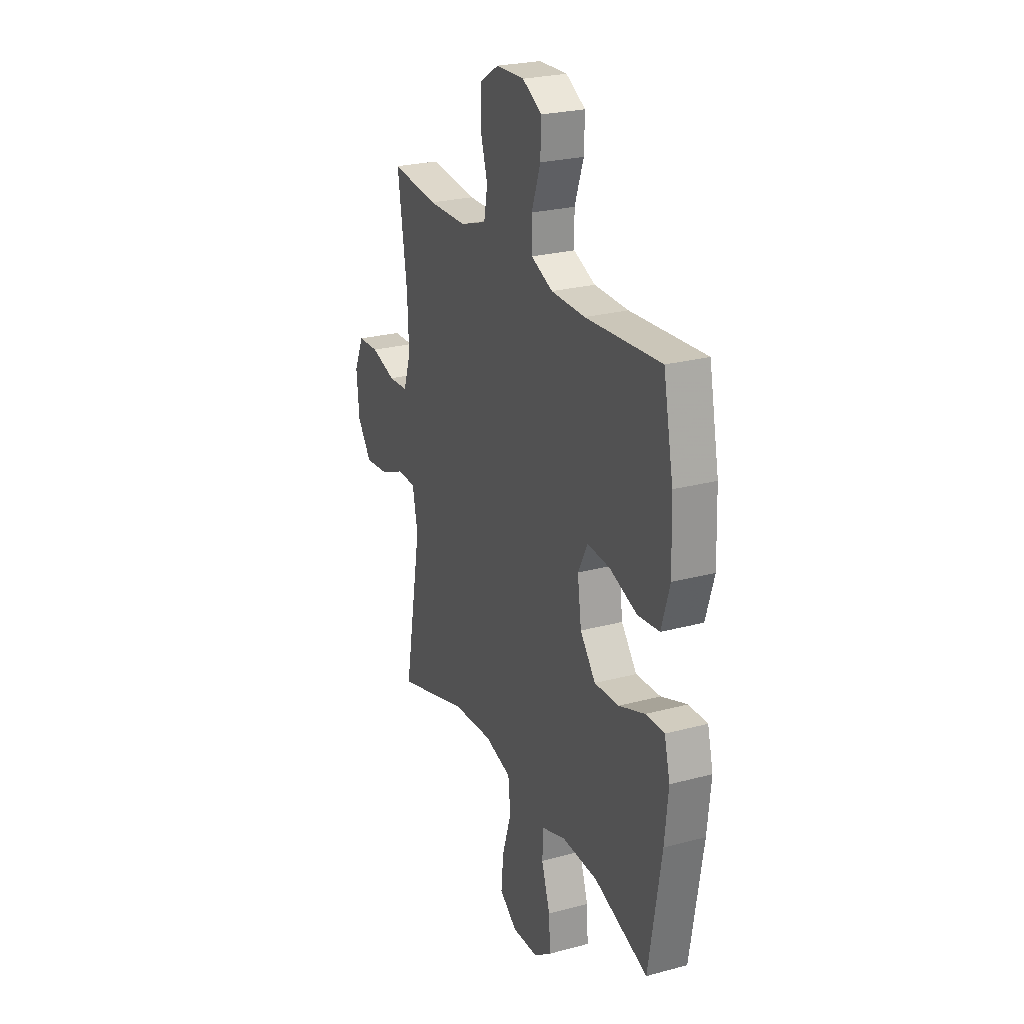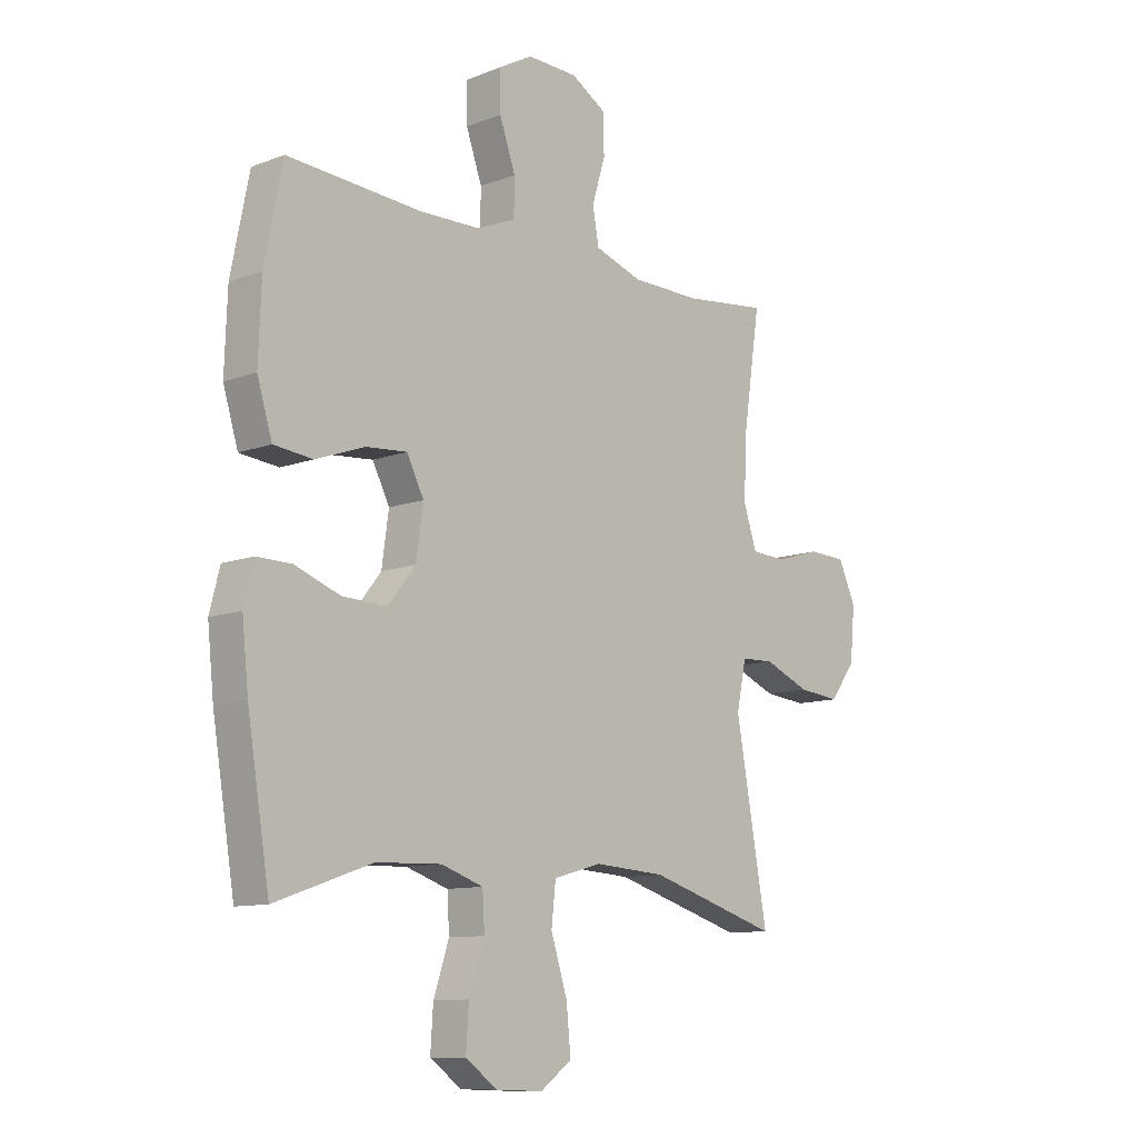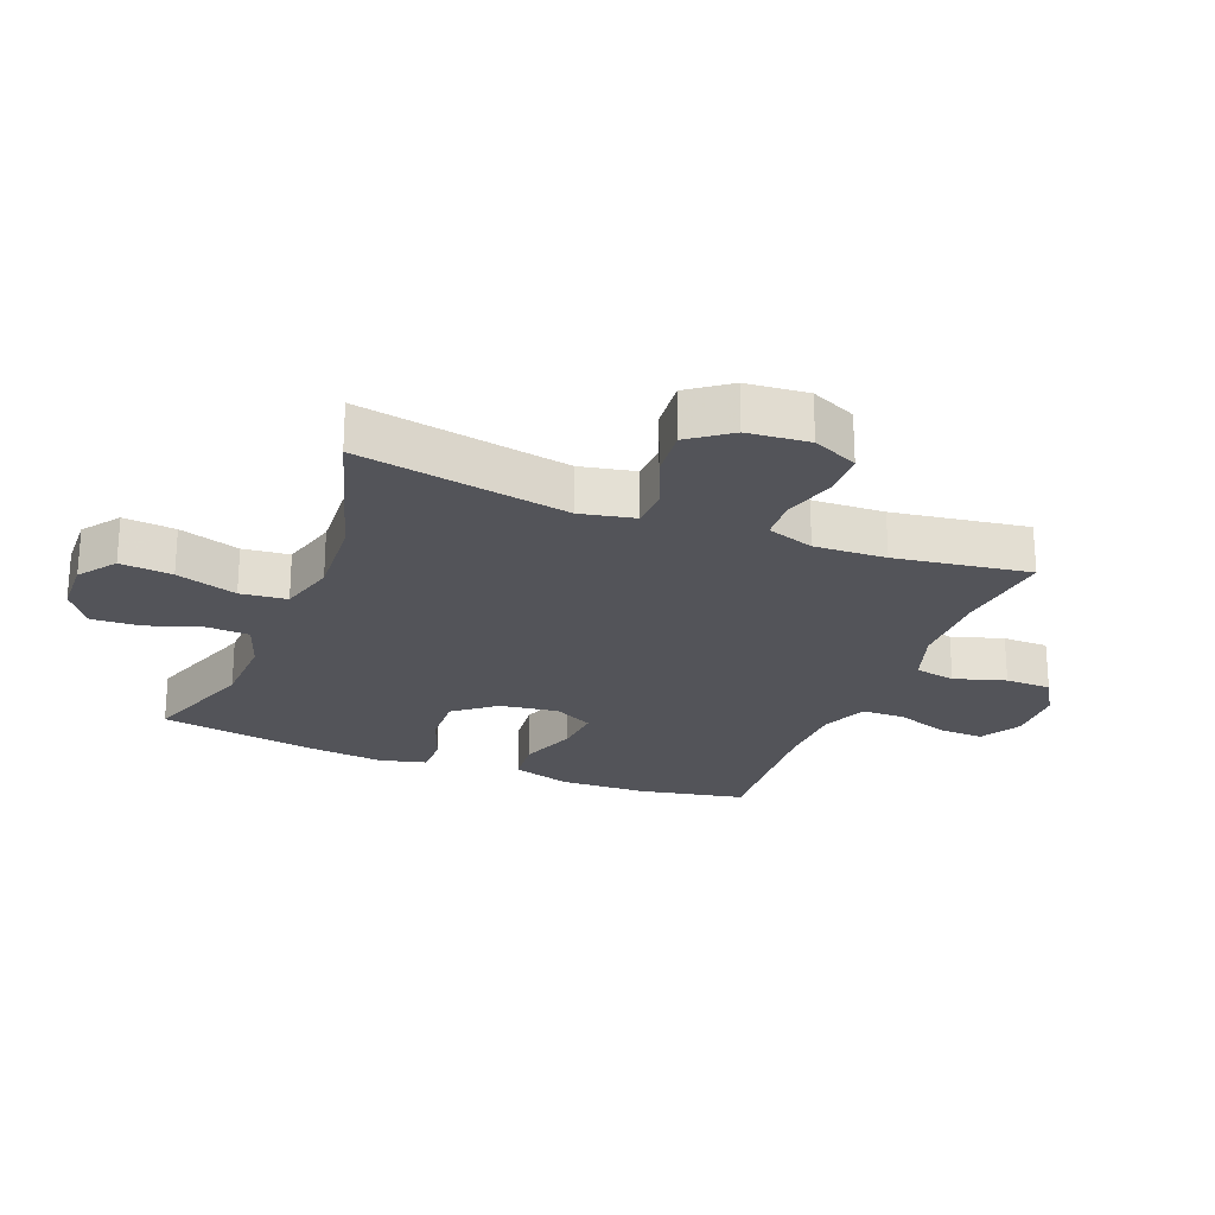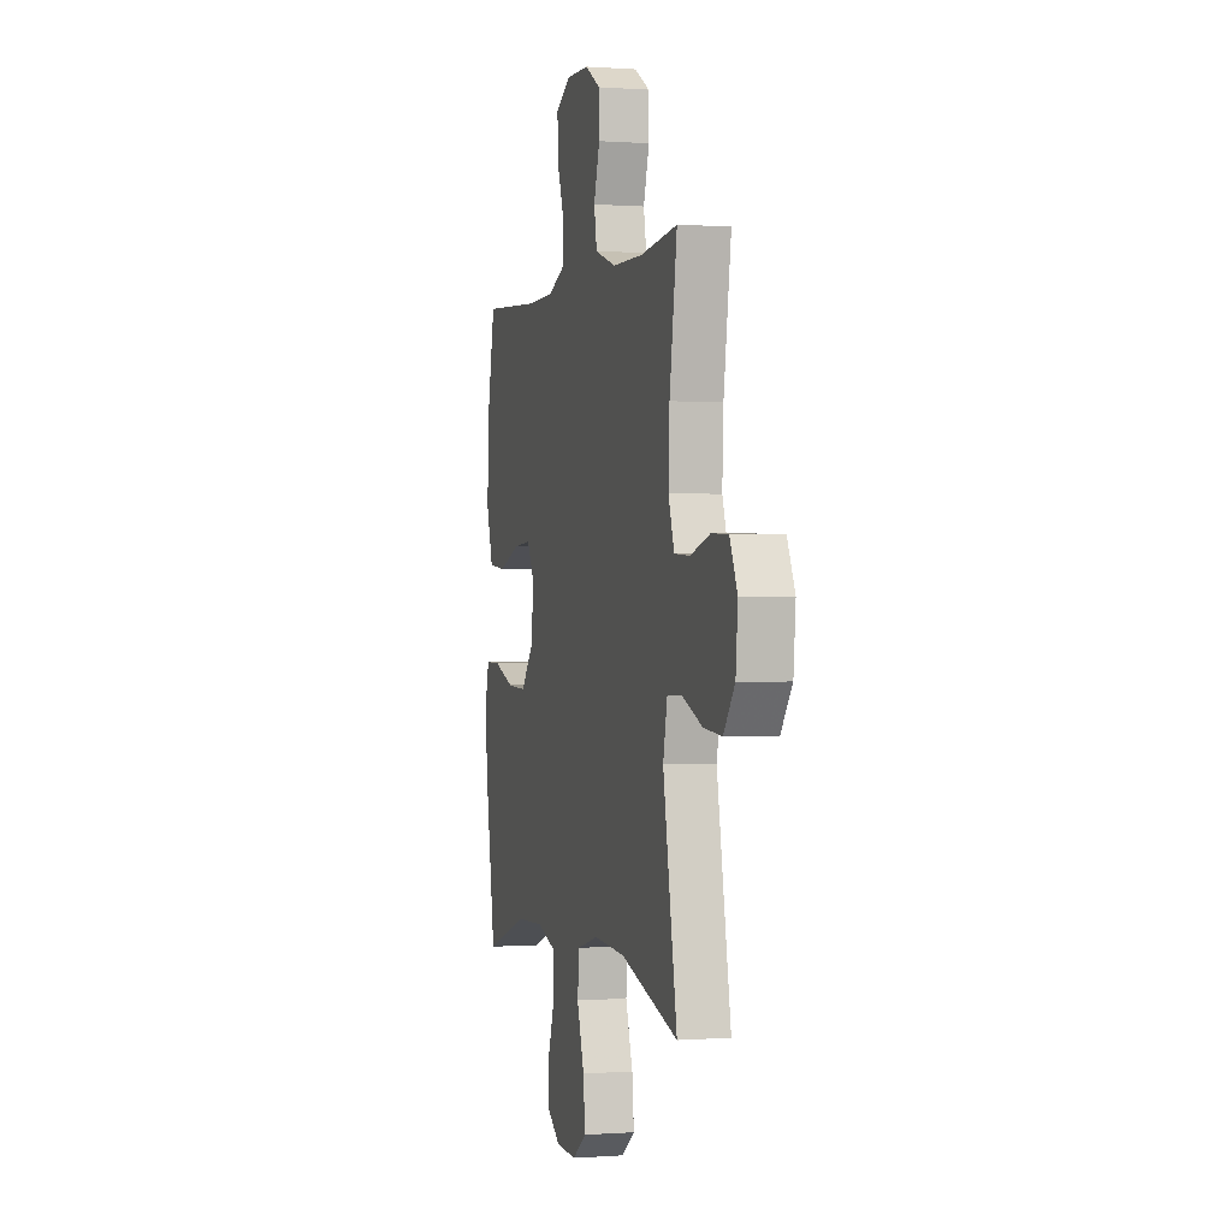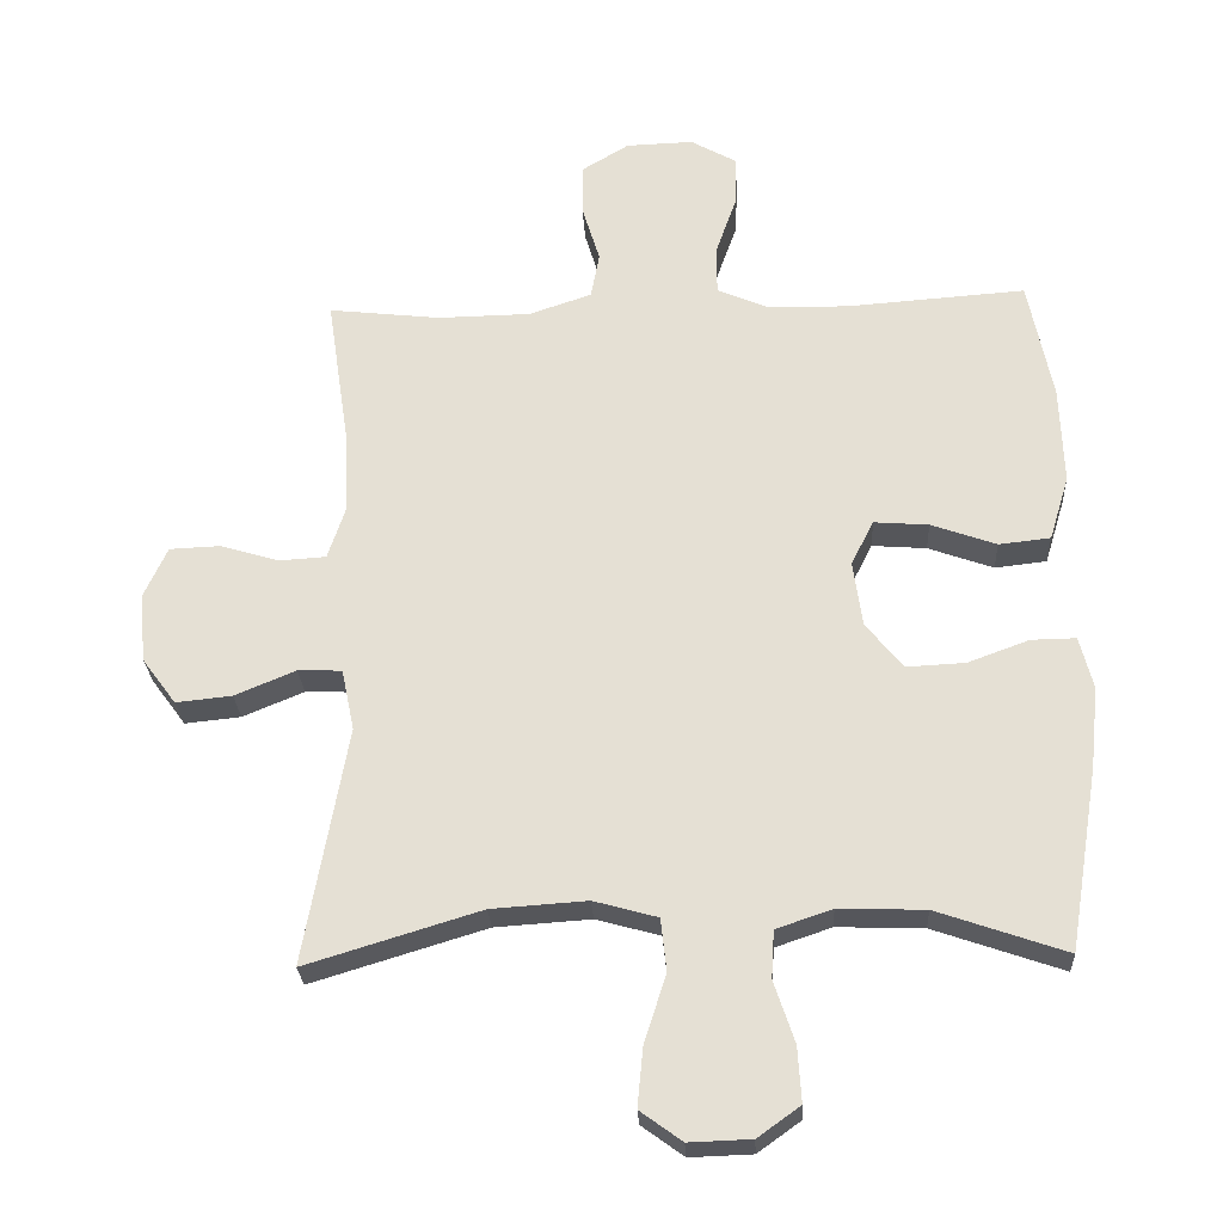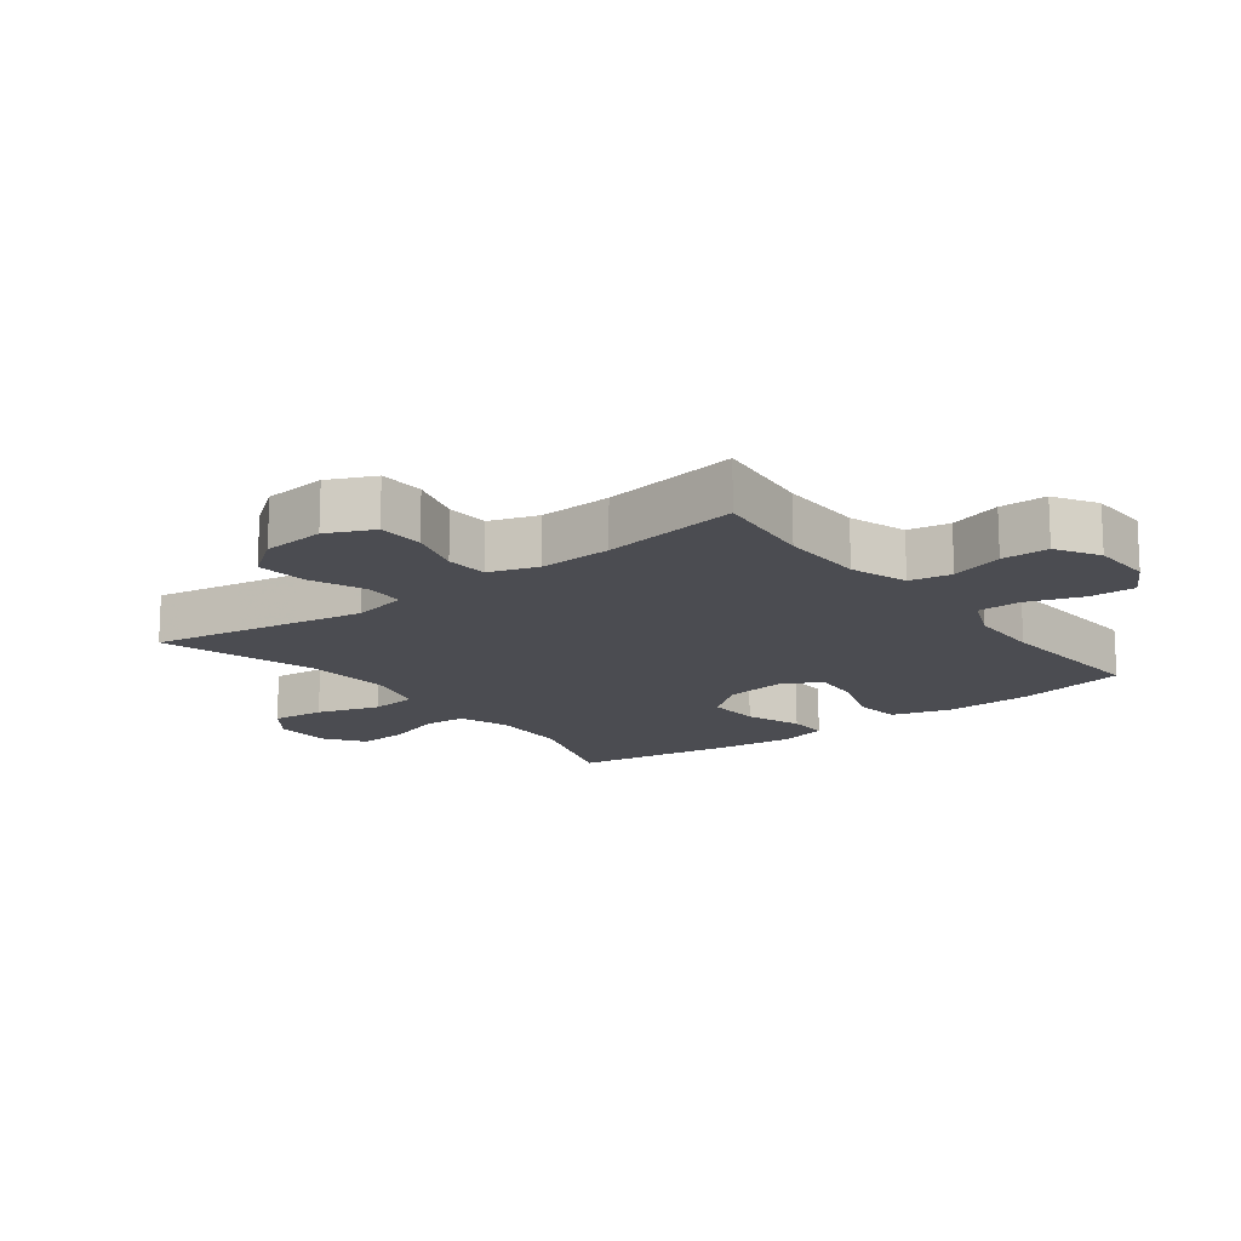
<metadata>
{"format":"obj","ext":"obj","renderer":"f3d","projection":"perspective","resolution":1024,"background":"white","views":[{"elev":25.1,"azim":66.5,"up":"+Z"},{"elev":-10.6,"azim":133.3,"up":"+Z"},{"elev":-23.7,"azim":-111.6,"up":"+Y"},{"elev":0.1,"azim":-105.5,"up":"+Z"},{"elev":-26.3,"azim":3.0,"up":"+Z"},{"elev":-15.5,"azim":-52.7,"up":"+Y"}]}
</metadata>
<code>
v -0.5 0.07 0.5
v -0.342 0.07 0.482
v -0.211 0.07 0.484
v -0.122 0.07 0.514
v -0.11 0.07 0.579
v -0.135 0.07 0.661
v -0.134 0.07 0.734
v -0.068 0.07 0.774
v 0.027 0.07 0.777
v 0.092 0.07 0.74
v 0.09 0.07 0.668
v 0.06 0.07 0.583
v 0.061 0.07 0.515
v 0.134 0.07 0.484
v 0.248 0.07 0.482
v 0.5 0.07 0.5
v 0.534 0.07 0.33
v 0.539 0.07 0.191
v 0.511 0.07 0.099
v 0.438 0.07 0.091
v 0.346 0.07 0.124
v 0.269 0.07 0.13
v 0.237 0.07 0.067
v 0.25 0.07 -0.026
v 0.302 0.07 -0.091
v 0.385 0.07 -0.087
v 0.472 0.07 -0.055
v 0.535 0.07 -0.054
v 0.554 0.07 -0.128
v 0.542 0.07 -0.243
v 0.5 0.07 -0.5
v 0.318 0.07 -0.437
v 0.196 0.07 -0.433
v 0.117 0.07 -0.46
v 0.113 0.07 -0.527
v 0.142 0.07 -0.614
v 0.147 0.07 -0.692
v 0.087 0.07 -0.735
v -0.001 0.07 -0.738
v -0.06 0.07 -0.695
v -0.052 0.07 -0.612
v -0.021 0.07 -0.515
v -0.029 0.07 -0.441
v -0.119 0.07 -0.416
v -0.254 0.07 -0.425
v -0.5 0.07 -0.5
v -0.44 0.07 -0.165
v -0.458 0.07 -0.078
v -0.52 0.07 -0.076
v -0.606 0.07 -0.112
v -0.685 0.07 -0.12
v -0.733 0.07 -0.055
v -0.742 0.07 0.043
v -0.709 0.07 0.115
v -0.638 0.07 0.118
v -0.554 0.07 0.093
v -0.488 0.07 0.097
v -0.463 0.07 0.172
v -0.468 0.07 0.286
v -0.5 0 0.5
v -0.342 0 0.482
v -0.211 0 0.484
v -0.122 0 0.514
v -0.11 0 0.579
v -0.135 0 0.661
v -0.134 0 0.734
v -0.068 0 0.774
v 0.027 0 0.777
v 0.092 0 0.74
v 0.09 0 0.668
v 0.06 0 0.583
v 0.061 0 0.515
v 0.134 0 0.484
v 0.248 0 0.482
v 0.5 0 0.5
v 0.534 0 0.33
v 0.539 0 0.191
v 0.511 0 0.099
v 0.438 0 0.091
v 0.346 0 0.124
v 0.269 0 0.13
v 0.237 0 0.067
v 0.25 0 -0.026
v 0.302 0 -0.091
v 0.385 0 -0.087
v 0.472 0 -0.055
v 0.535 0 -0.054
v 0.554 0 -0.128
v 0.542 0 -0.243
v 0.5 0 -0.5
v 0.318 0 -0.437
v 0.196 0 -0.433
v 0.117 0 -0.46
v 0.113 0 -0.527
v 0.142 0 -0.614
v 0.147 0 -0.692
v 0.087 0 -0.735
v -0.001 0 -0.738
v -0.06 0 -0.695
v -0.052 0 -0.612
v -0.021 0 -0.515
v -0.029 0 -0.441
v -0.119 0 -0.416
v -0.254 0 -0.425
v -0.5 0 -0.5
v -0.44 0 -0.165
v -0.458 0 -0.078
v -0.52 0 -0.076
v -0.606 0 -0.112
v -0.685 0 -0.12
v -0.733 0 -0.055
v -0.742 0 0.043
v -0.709 0 0.115
v -0.638 0 0.118
v -0.554 0 0.093
v -0.488 0 0.097
v -0.463 0 0.172
v -0.468 0 0.286
f 53 54 55 56
f 53 56 57
f 52 53 57
f 49 50 51 52
f 48 49 52 57
f 47 48 57 58
f 45 46 47
f 44 45 47 58
f 39 40 41 42
f 37 38 39 42
f 35 36 37 42
f 34 35 42 43
f 33 34 43 44
f 29 30 31 32
f 26 27 28 29
f 25 26 29 32
f 24 25 32 33
f 18 19 20 21
f 18 21 22
f 15 16 17 18
f 14 15 18 22
f 13 14 22 23
f 9 10 11 12
f 9 12 13
f 8 9 13
f 5 6 7 8
f 4 5 8 13
f 3 4 13 23
f 59 1 2
f 33 44 58 59
f 23 24 33 59
f 2 3 23 59
f 115 114 113 112
f 116 115 112
f 116 112 111
f 111 110 109 108
f 116 111 108 107
f 117 116 107 106
f 106 105 104
f 117 106 104 103
f 101 100 99 98
f 101 98 97 96
f 101 96 95 94
f 102 101 94 93
f 103 102 93 92
f 91 90 89 88
f 88 87 86 85
f 91 88 85 84
f 92 91 84 83
f 80 79 78 77
f 81 80 77
f 77 76 75 74
f 81 77 74 73
f 82 81 73 72
f 71 70 69 68
f 72 71 68
f 72 68 67
f 67 66 65 64
f 72 67 64 63
f 82 72 63 62
f 61 60 118
f 118 117 103 92
f 118 92 83 82
f 118 82 62 61
f 1 60 61 2
f 2 61 62 3
f 3 62 63 4
f 4 63 64 5
f 5 64 65 6
f 6 65 66 7
f 7 66 67 8
f 8 67 68 9
f 9 68 69 10
f 10 69 70 11
f 11 70 71 12
f 12 71 72 13
f 13 72 73 14
f 14 73 74 15
f 15 74 75 16
f 16 75 76 17
f 17 76 77 18
f 18 77 78 19
f 19 78 79 20
f 20 79 80 21
f 21 80 81 22
f 22 81 82 23
f 23 82 83 24
f 24 83 84 25
f 25 84 85 26
f 26 85 86 27
f 27 86 87 28
f 28 87 88 29
f 29 88 89 30
f 30 89 90 31
f 31 90 91 32
f 32 91 92 33
f 33 92 93 34
f 34 93 94 35
f 35 94 95 36
f 36 95 96 37
f 37 96 97 38
f 38 97 98 39
f 39 98 99 40
f 40 99 100 41
f 41 100 101 42
f 42 101 102 43
f 43 102 103 44
f 44 103 104 45
f 45 104 105 46
f 46 105 106 47
f 47 106 107 48
f 48 107 108 49
f 49 108 109 50
f 50 109 110 51
f 51 110 111 52
f 52 111 112 53
f 53 112 113 54
f 54 113 114 55
f 55 114 115 56
f 56 115 116 57
f 57 116 117 58
f 58 117 118 59
f 59 118 60 1

</code>
